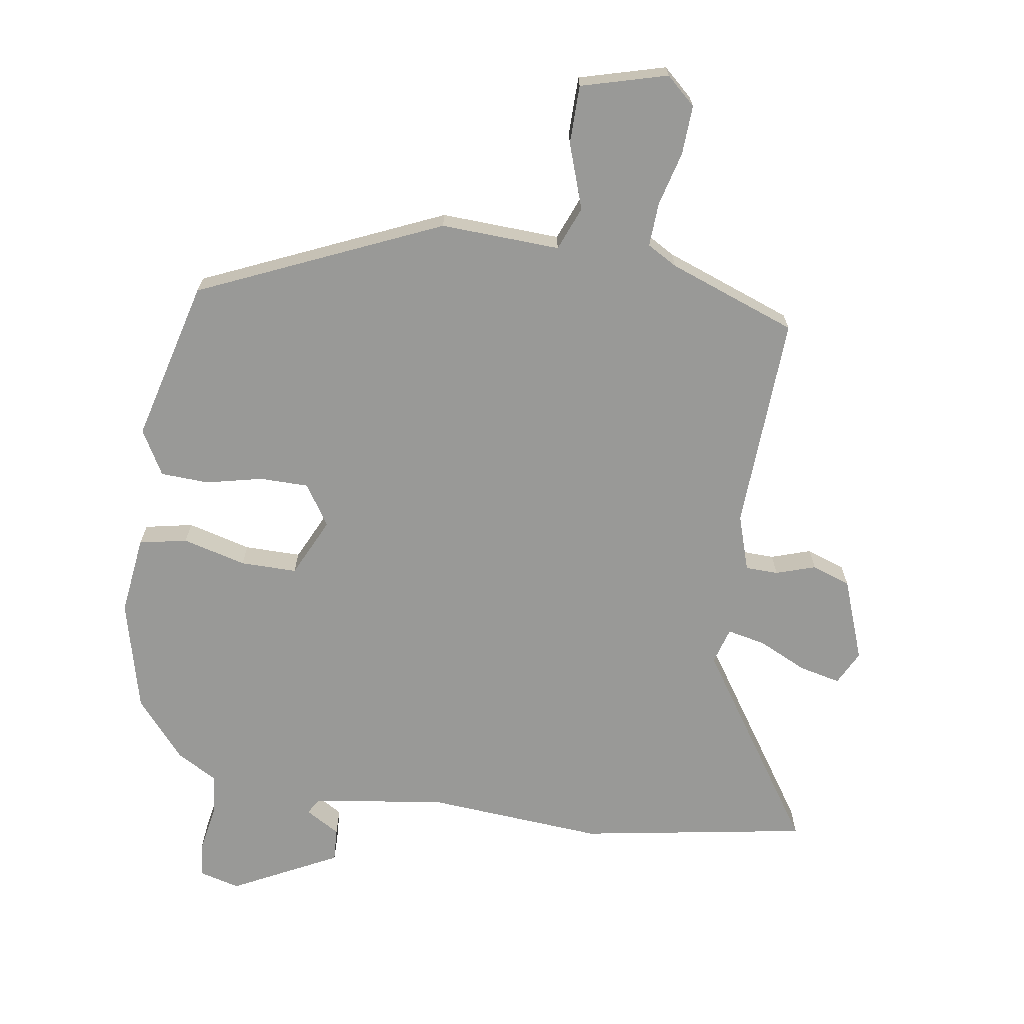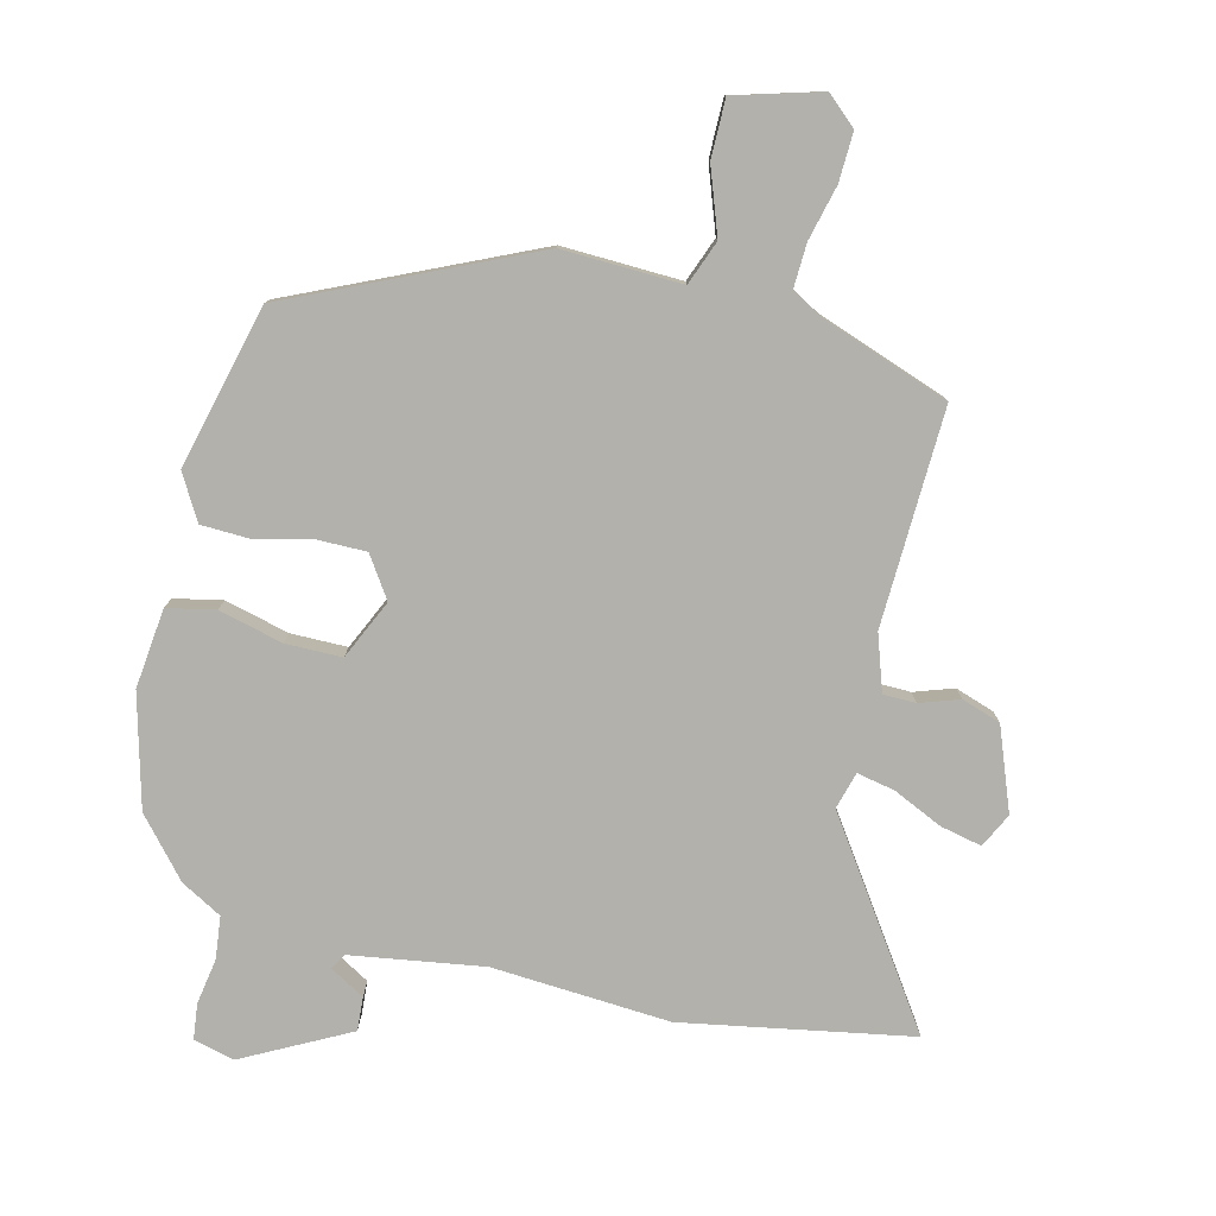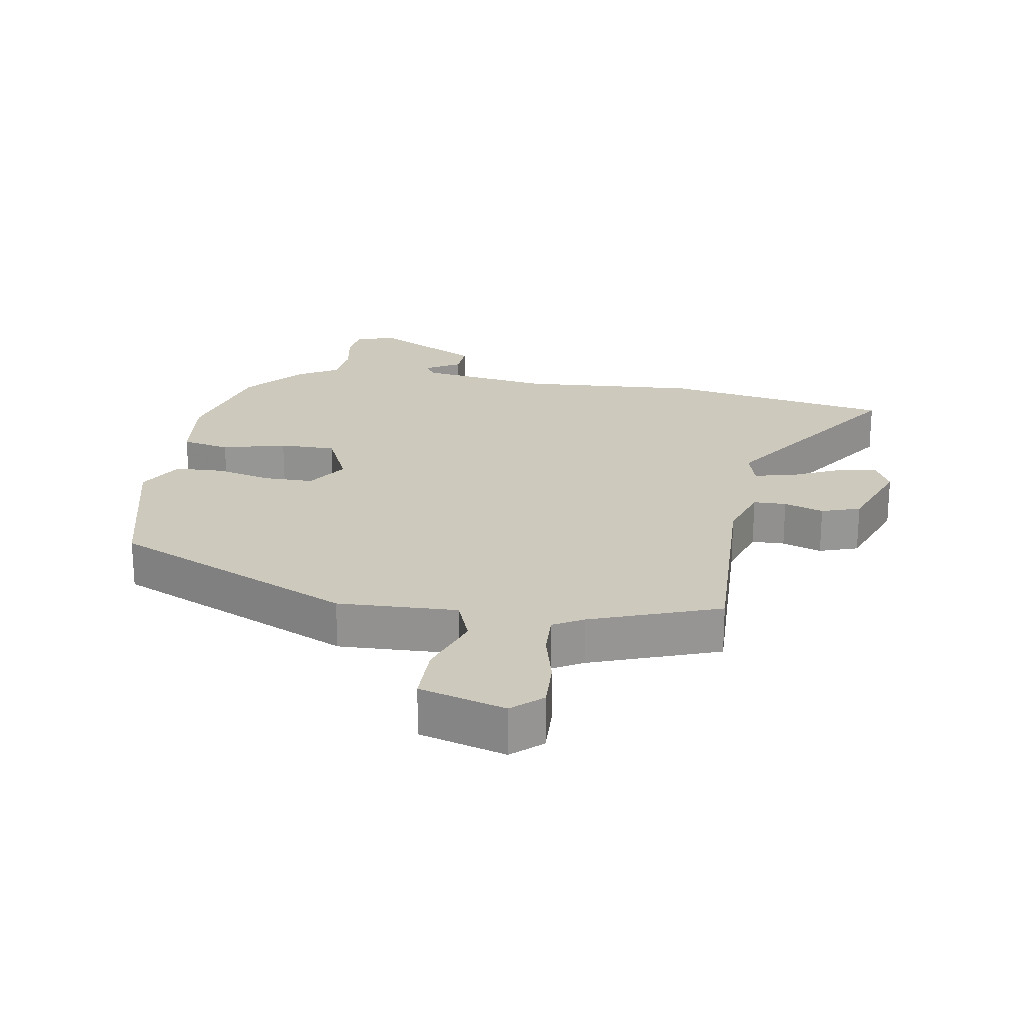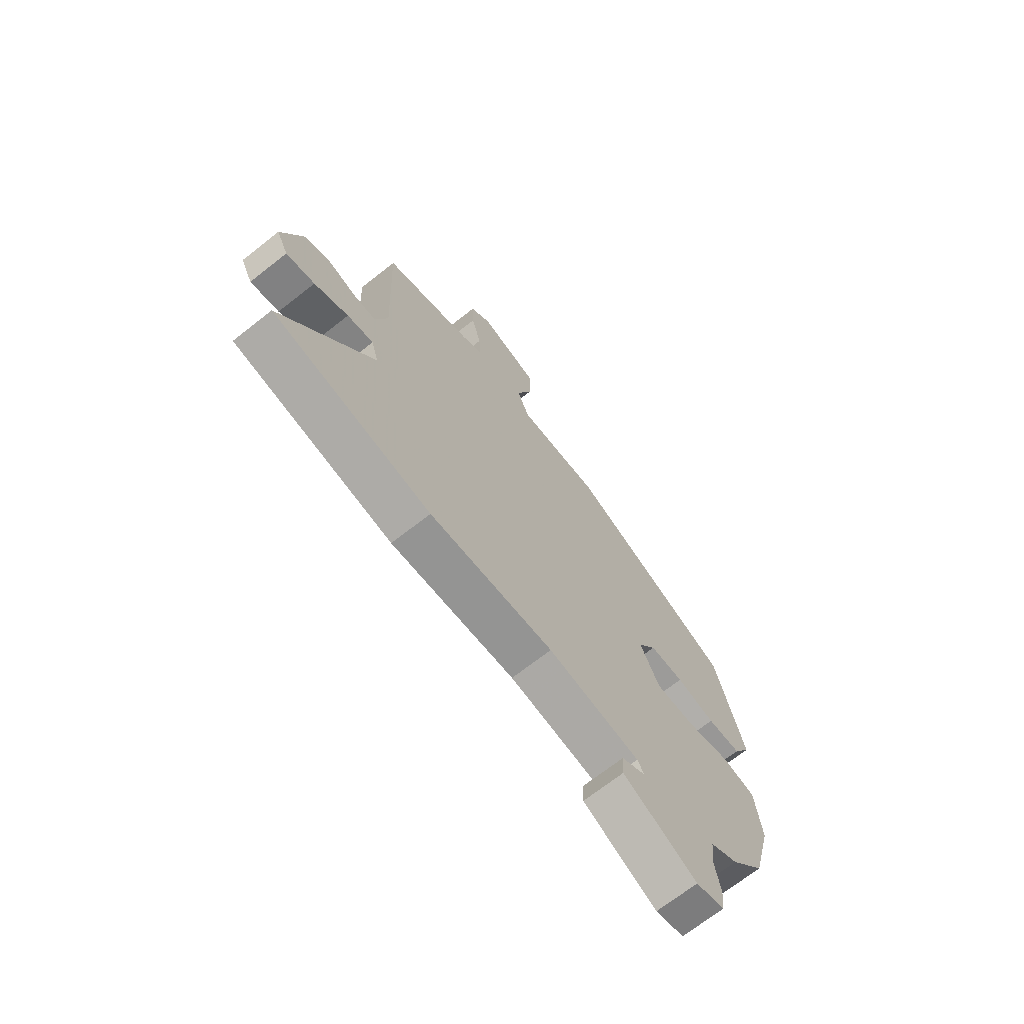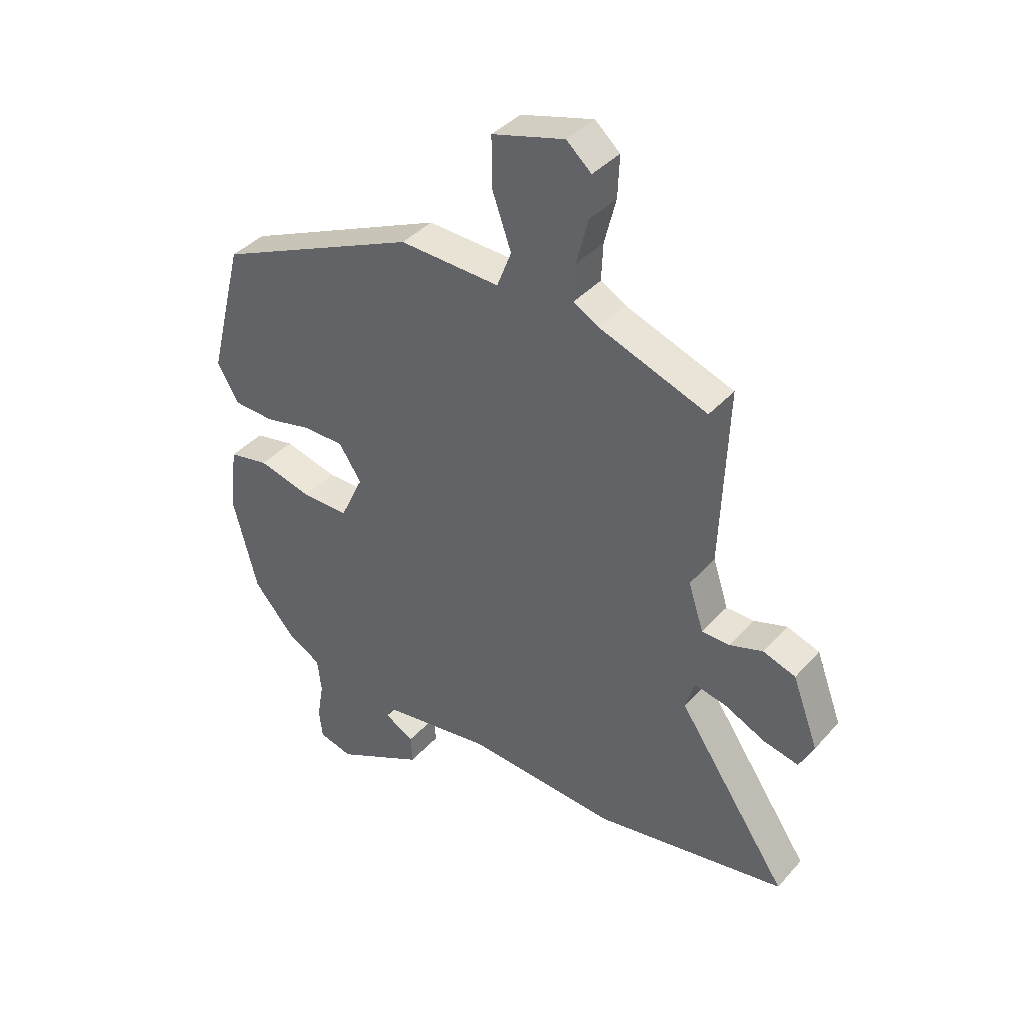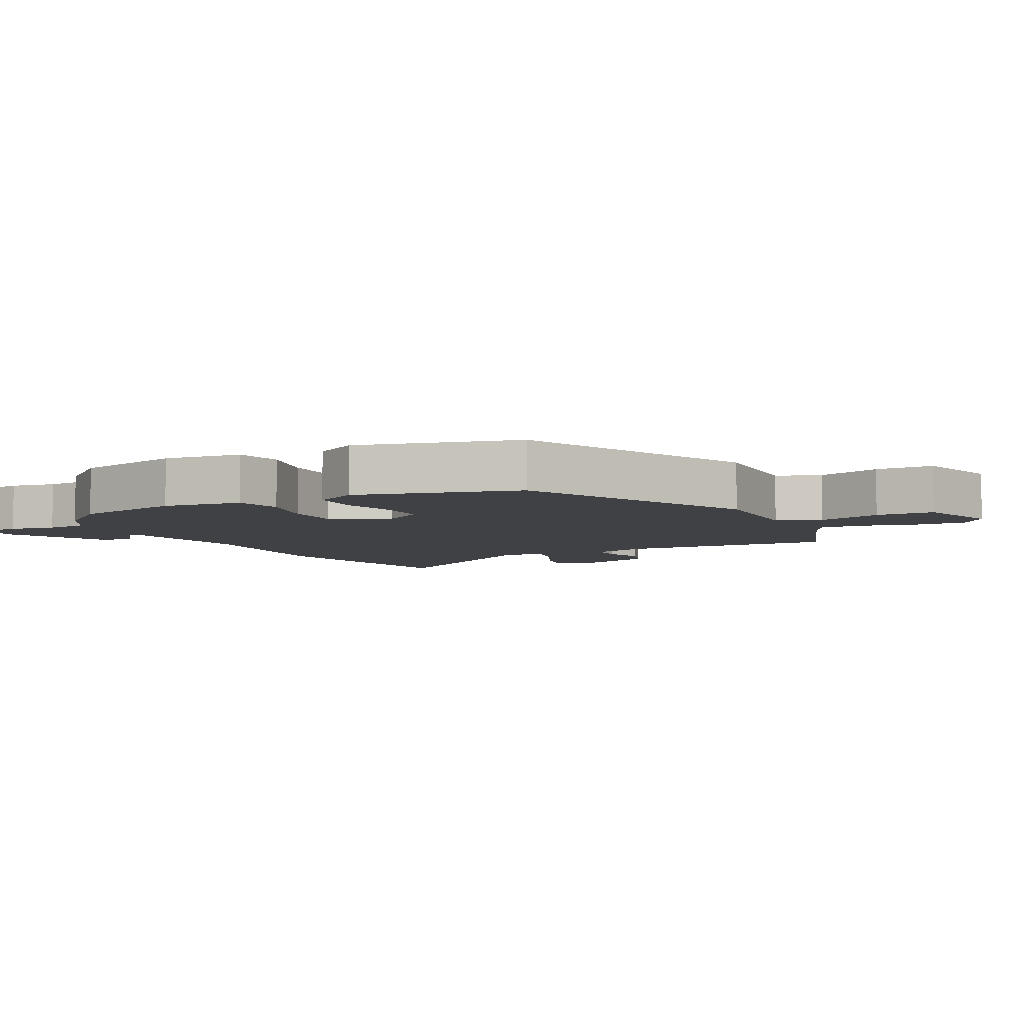
<metadata>
{"format":"obj","ext":"obj","renderer":"f3d","projection":"perspective","resolution":1024,"background":"white","views":[{"elev":-68.8,"azim":-9.1,"up":"+Y"},{"elev":-79.1,"azim":-13.5,"up":"+Y"},{"elev":22.7,"azim":9.5,"up":"+Y"},{"elev":-69.9,"azim":128.2,"up":"+Z"},{"elev":39.2,"azim":36.9,"up":"+Z"},{"elev":-5.9,"azim":-62.9,"up":"+Y"}]}
</metadata>
<code>
v -0.469 0.07 -0.405
v -0.513 0.07 -0.235
v -0.499 0.07 -0.114
v -0.426 0.07 -0.099
v -0.329 0.07 -0.124
v -0.243 0.07 -0.124
v -0.201 0.07 -0.034
v -0.242 0.07 0.028
v -0.317 0.07 0.028
v -0.402 0.07 0.008
v -0.476 0.07 0.011
v -0.515 0.07 0.079
v -0.453 0.07 0.326
v -0.087 0.07 0.49
v 0.095 0.07 0.483
v 0.121 0.07 0.55
v 0.086 0.07 0.649
v 0.086 0.07 0.738
v 0.217 0.07 0.775
v 0.262 0.07 0.735
v 0.259 0.07 0.66
v 0.238 0.07 0.577
v 0.235 0.07 0.51
v 0.281 0.07 0.484
v 0.477 0.07 0.413
v 0.464 0.07 0.084
v 0.492 0.07 -0.001
v 0.542 0.07 -0.002
v 0.602 0.07 0.018
v 0.661 0.07 -0.002
v 0.708 0.07 -0.127
v 0.682 0.07 -0.179
v 0.619 0.07 -0.165
v 0.544 0.07 -0.13
v 0.486 0.07 -0.118
v 0.47 0.07 -0.174
v 0.671 0.07 -0.47
v 0.323 0.07 -0.531
v 0.052 0.07 -0.512
v -0.149 0.07 -0.542
v -0.164 0.07 -0.566
v -0.111 0.07 -0.597
v -0.108 0.07 -0.648
v -0.269 0.07 -0.731
v -0.331 0.07 -0.715
v -0.337 0.07 -0.661
v -0.325 0.07 -0.591
v -0.332 0.07 -0.527
v -0.394 0.07 -0.492
v -0.469 0 -0.405
v -0.513 0 -0.235
v -0.499 0 -0.114
v -0.426 0 -0.099
v -0.329 0 -0.124
v -0.243 0 -0.124
v -0.201 0 -0.034
v -0.242 0 0.028
v -0.317 0 0.028
v -0.402 0 0.008
v -0.476 0 0.011
v -0.515 0 0.079
v -0.453 0 0.326
v -0.087 0 0.49
v 0.095 0 0.483
v 0.121 0 0.55
v 0.086 0 0.649
v 0.086 0 0.738
v 0.217 0 0.775
v 0.262 0 0.735
v 0.259 0 0.66
v 0.238 0 0.577
v 0.235 0 0.51
v 0.281 0 0.484
v 0.477 0 0.413
v 0.464 0 0.084
v 0.492 0 -0.001
v 0.542 0 -0.002
v 0.602 0 0.018
v 0.661 0 -0.002
v 0.708 0 -0.127
v 0.682 0 -0.179
v 0.619 0 -0.165
v 0.544 0 -0.13
v 0.486 0 -0.118
v 0.47 0 -0.174
v 0.671 0 -0.47
v 0.323 0 -0.531
v 0.052 0 -0.512
v -0.149 0 -0.542
v -0.164 0 -0.566
v -0.111 0 -0.597
v -0.108 0 -0.648
v -0.269 0 -0.731
v -0.331 0 -0.715
v -0.337 0 -0.661
v -0.325 0 -0.591
v -0.332 0 -0.527
v -0.394 0 -0.492
f 3 4 5
f 2 3 5
f 1 2 5
f 49 1 5
f 48 49 5
f 47 48 5 6
f 45 46 47
f 44 45 47
f 43 44 47
f 42 43 47
f 41 42 47
f 47 6 7
f 41 47 7
f 40 41 7
f 39 40 7
f 38 39 7
f 37 38 7
f 36 37 7
f 35 36 7 8
f 32 33 34
f 31 32 34
f 30 31 34
f 29 30 34
f 28 29 34
f 27 28 34 35
f 26 27 35 8
f 26 8 9
f 25 26 9
f 24 25 9
f 20 21 22
f 19 20 22
f 18 19 22
f 17 18 22
f 16 17 22
f 15 16 22 23
f 13 14 15
f 12 13 15
f 11 12 15
f 10 11 15
f 9 10 15
f 9 15 23 24
f 54 53 52
f 54 52 51
f 54 51 50
f 54 50 98
f 54 98 97
f 55 54 97 96
f 96 95 94
f 96 94 93
f 96 93 92
f 96 92 91
f 96 91 90
f 56 55 96
f 56 96 90
f 56 90 89
f 56 89 88
f 56 88 87
f 56 87 86
f 56 86 85
f 57 56 85 84
f 83 82 81
f 83 81 80
f 83 80 79
f 83 79 78
f 83 78 77
f 84 83 77 76
f 57 84 76 75
f 58 57 75
f 58 75 74
f 58 74 73
f 71 70 69
f 71 69 68
f 71 68 67
f 71 67 66
f 71 66 65
f 72 71 65 64
f 64 63 62
f 64 62 61
f 64 61 60
f 64 60 59
f 64 59 58
f 73 72 64 58
f 1 50 51 2
f 2 51 52 3
f 3 52 53 4
f 4 53 54 5
f 5 54 55 6
f 6 55 56 7
f 7 56 57 8
f 8 57 58 9
f 9 58 59 10
f 10 59 60 11
f 11 60 61 12
f 12 61 62 13
f 13 62 63 14
f 14 63 64 15
f 15 64 65 16
f 16 65 66 17
f 17 66 67 18
f 18 67 68 19
f 19 68 69 20
f 20 69 70 21
f 21 70 71 22
f 22 71 72 23
f 23 72 73 24
f 24 73 74 25
f 25 74 75 26
f 26 75 76 27
f 27 76 77 28
f 28 77 78 29
f 29 78 79 30
f 30 79 80 31
f 31 80 81 32
f 32 81 82 33
f 33 82 83 34
f 34 83 84 35
f 35 84 85 36
f 36 85 86 37
f 37 86 87 38
f 38 87 88 39
f 39 88 89 40
f 40 89 90 41
f 41 90 91 42
f 42 91 92 43
f 43 92 93 44
f 44 93 94 45
f 45 94 95 46
f 46 95 96 47
f 47 96 97 48
f 48 97 98 49
f 49 98 50 1

</code>
